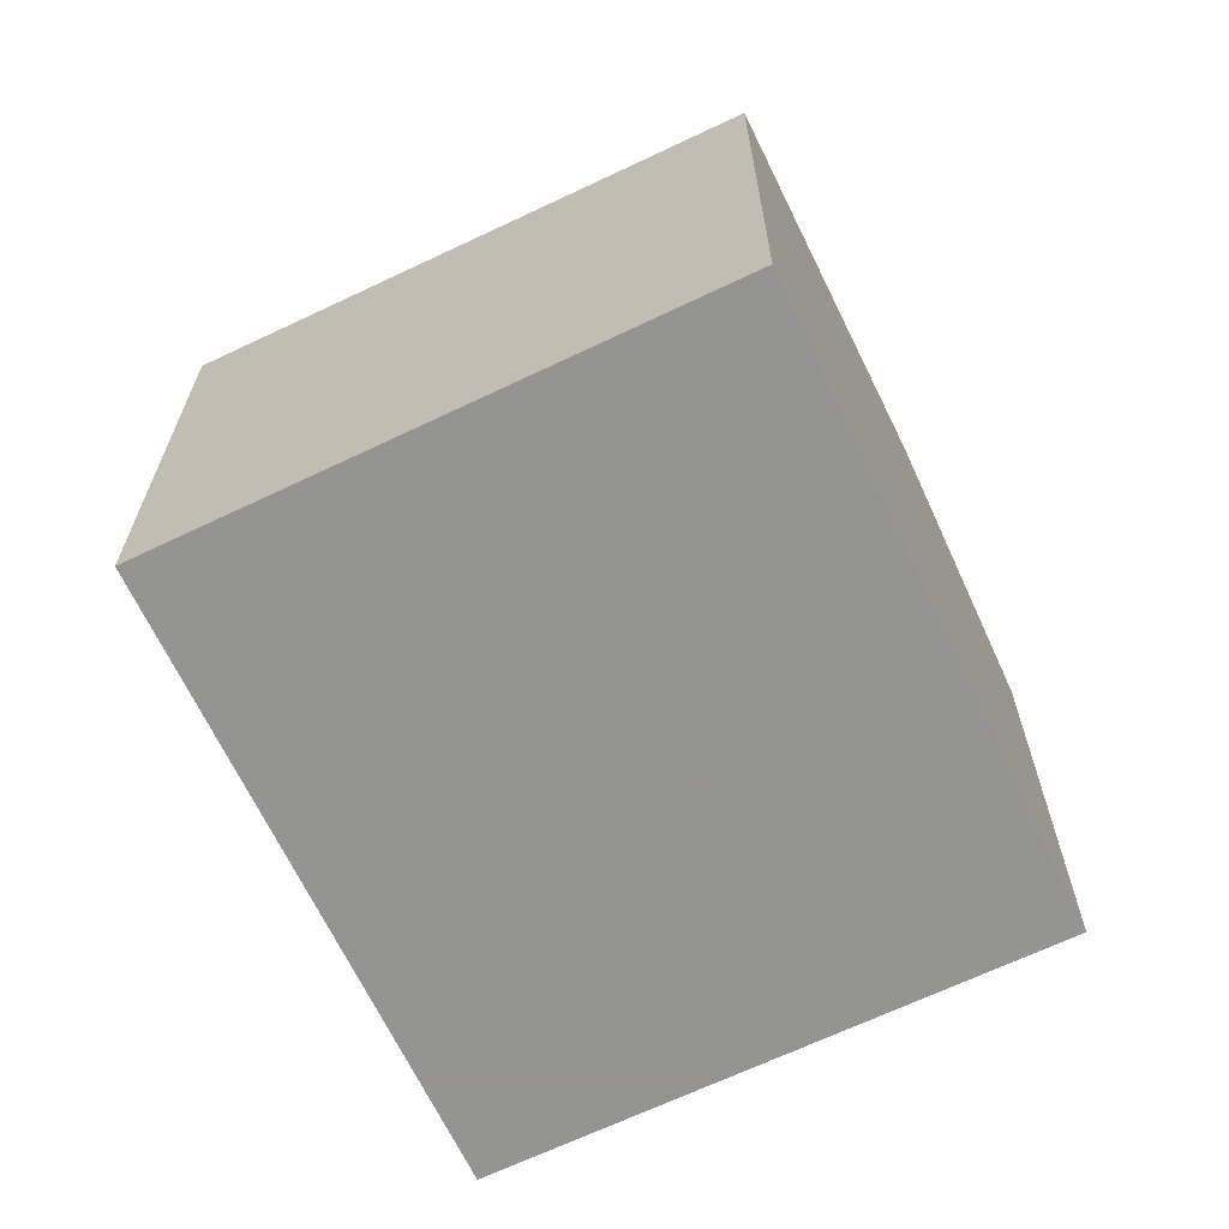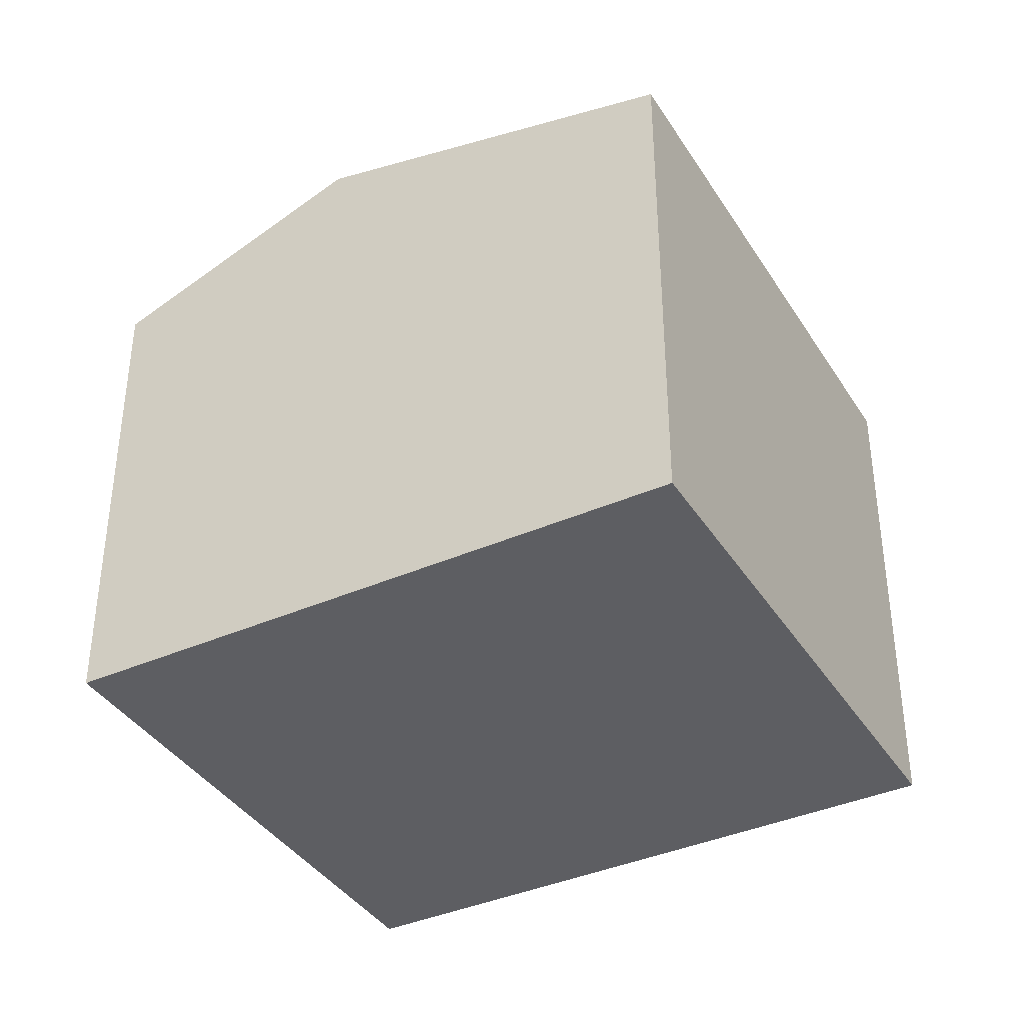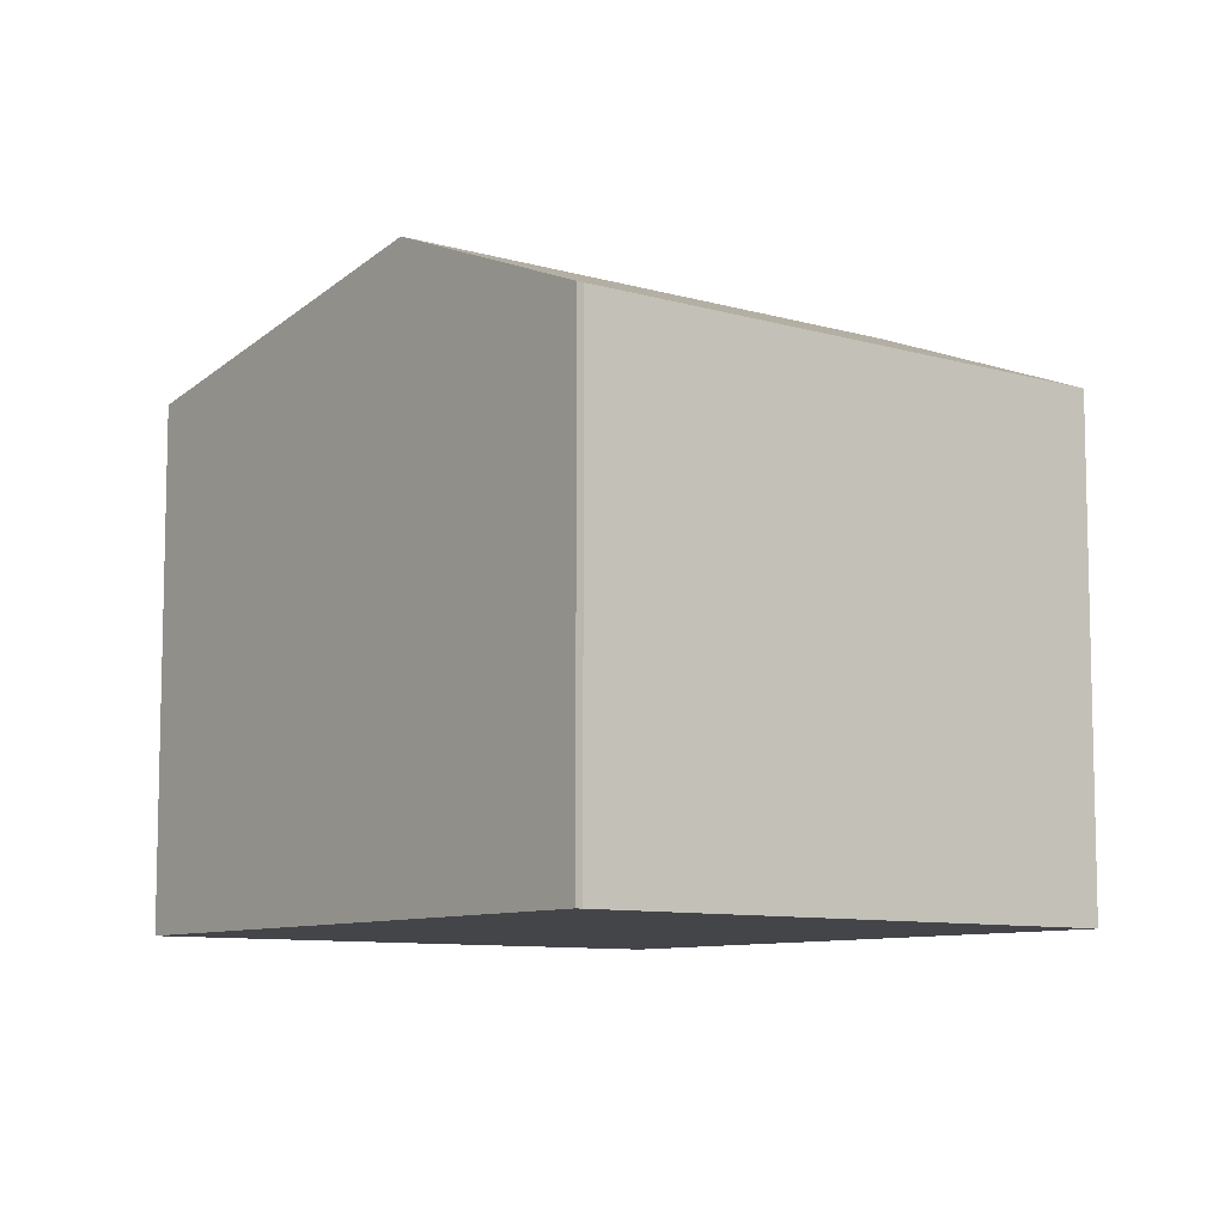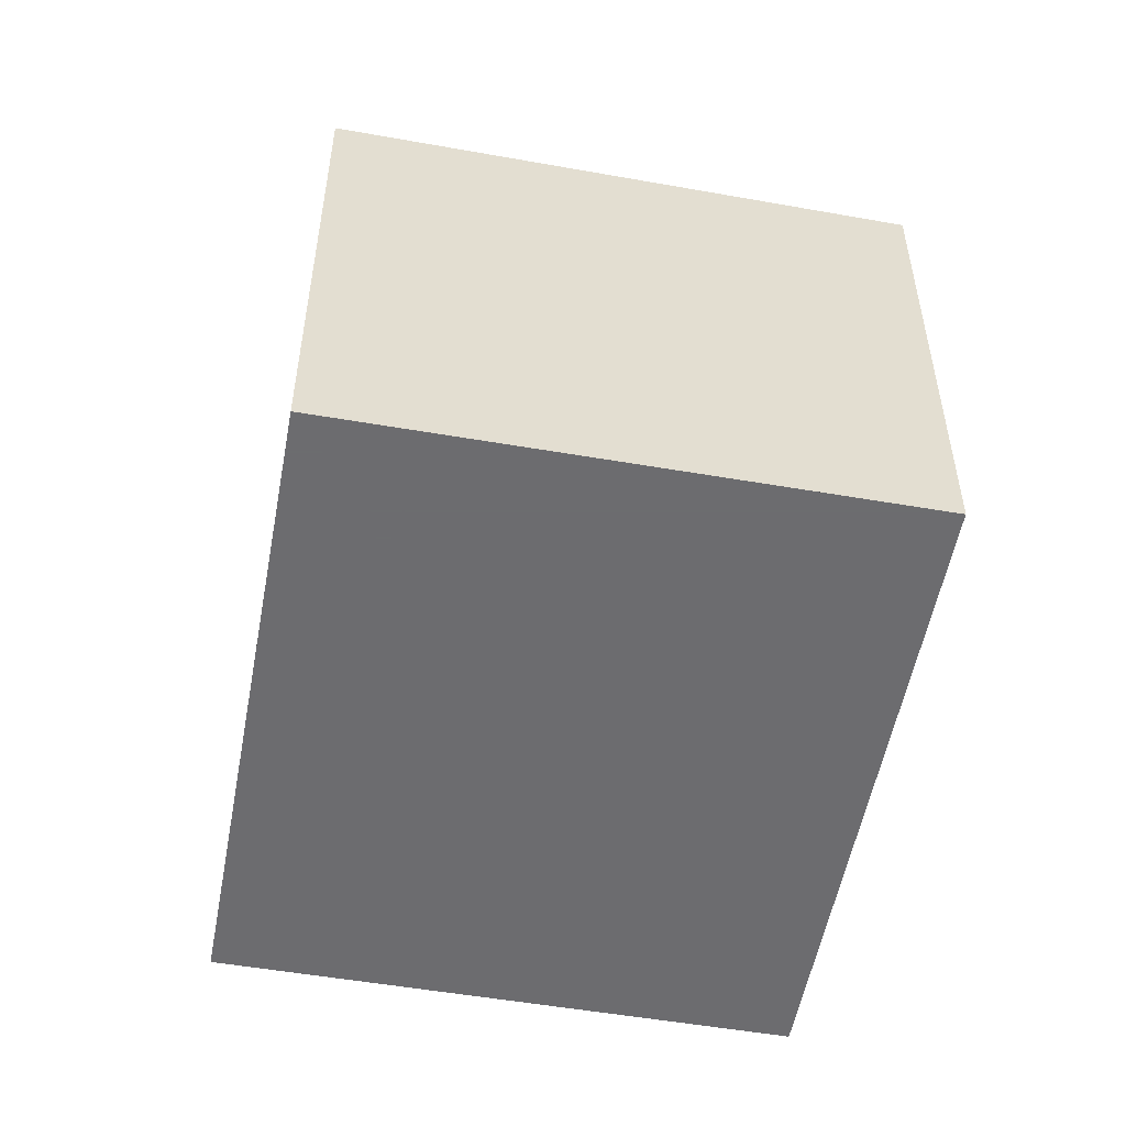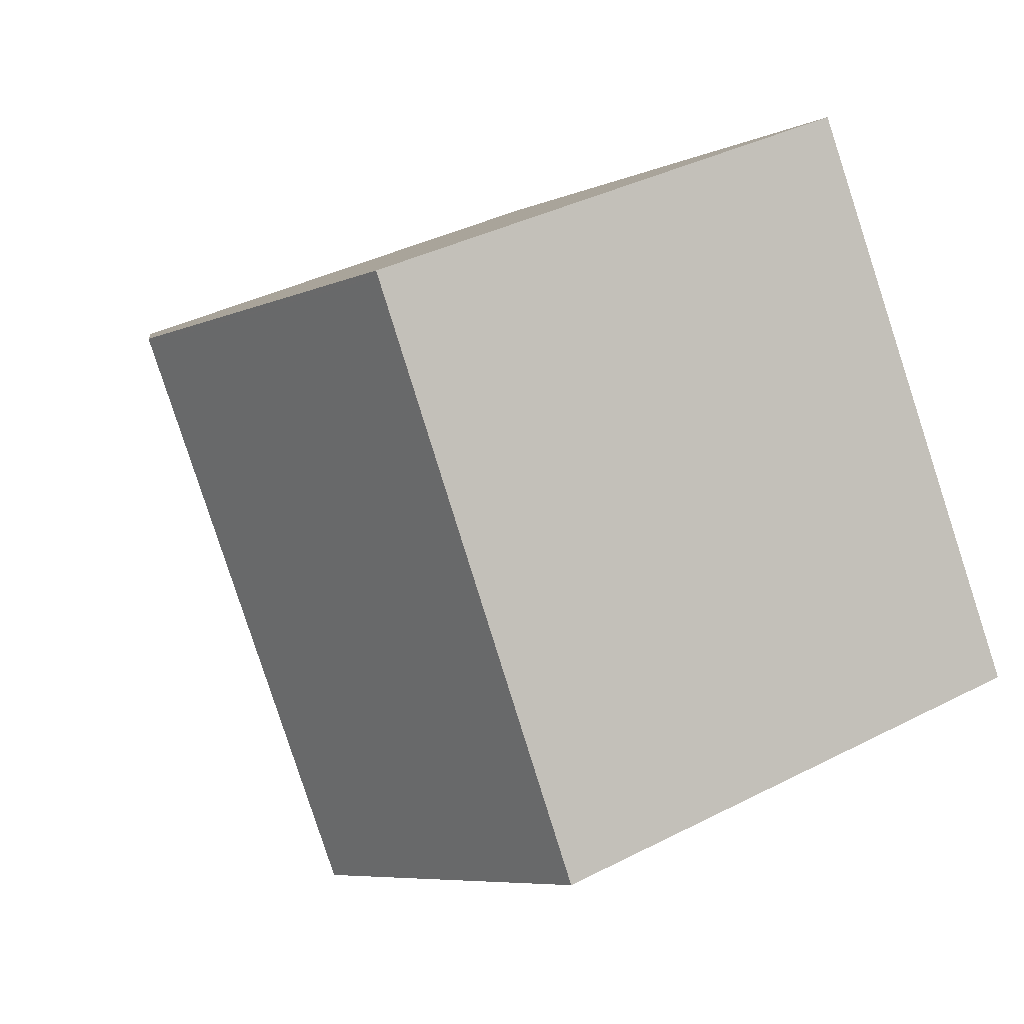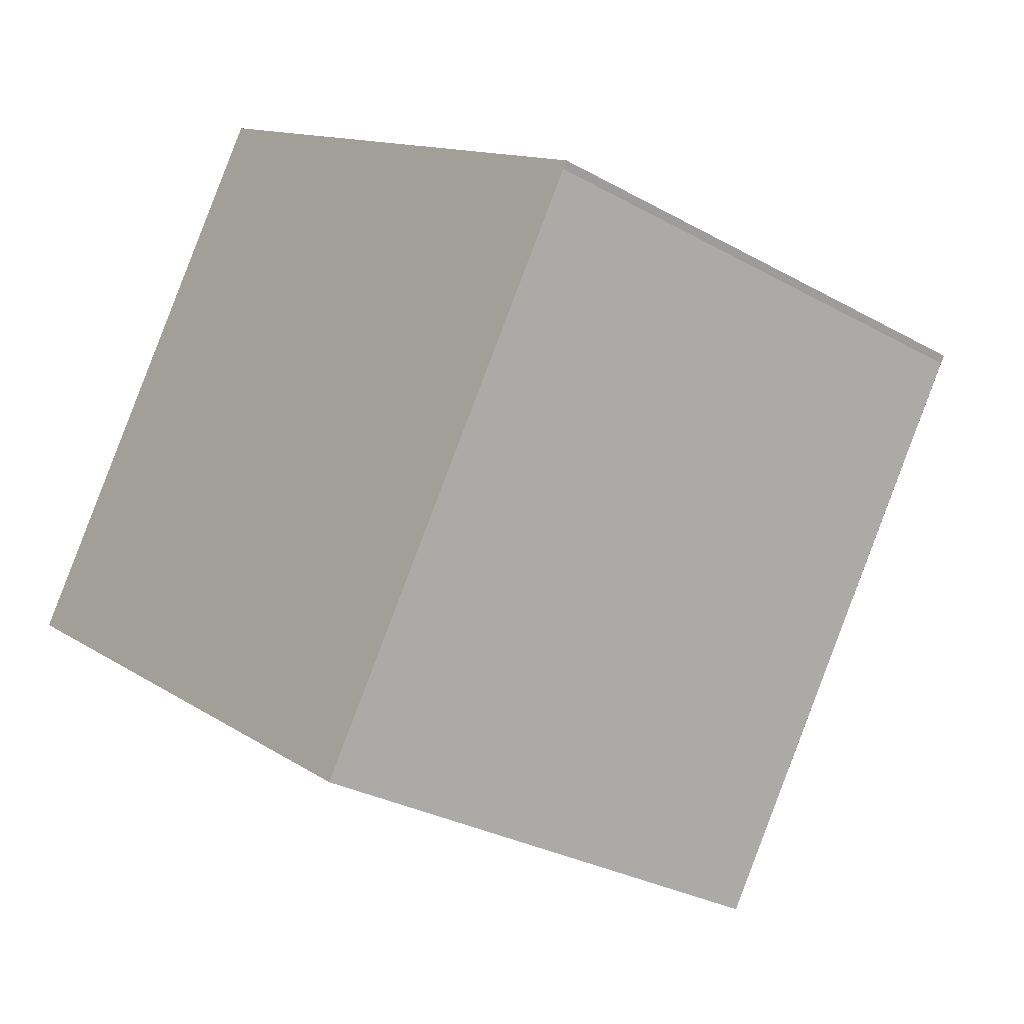
<metadata>
{"format":"obj","ext":"obj","renderer":"f3d","projection":"perspective","resolution":1024,"background":"white","views":[{"elev":-66.9,"azim":149.5,"up":"+Z"},{"elev":-38.6,"azim":63.0,"up":"+Z"},{"elev":-8.9,"azim":-94.1,"up":"+Z"},{"elev":-53.8,"azim":113.5,"up":"+Z"},{"elev":37.0,"azim":56.3,"up":"+Y"},{"elev":-29.5,"azim":-129.6,"up":"+Y"}]}
</metadata>
<code>
v 238.7 -412.1 5.394
v 242.1 -417.2 5.481
v 233 -416 5.19
v 233 -415.9 5.186
v 236.4 -421 5.177
v 235.1 -414.4 6.184
v 238.7 -419.4 6.239
v 242.1 -417.2 5.488
v 238.6 -412.1 5.399
v 238.7 -412.1 5.4
v 235.2 -414.5 6.185
v 238.7 -412.1 5.395
v 238.7 -419.4 6.239
v 235.1 -414.4 6.184
v 235.2 -414.5 6.185
v 233 -416 5.189
v 233 -415.9 5.195
v 233 -415.9 5.196
v 236.4 -421 5.182
v 242.1 -417.2 5.488
v 238.7 -419.4 6.239
v 242.1 -417.2 5.481
v 238.7 -419.4 6.239
v 236.4 -421 5.182
v 236.4 -421 5.177
v 238.7 -412.1 5.395
v 238.7 -412.1 5.394
v 238.7 -412.1 0
v 238.7 -412.1 -8.882e-16
v 242.1 -417.2 5.488
v 242.1 -417.2 5.481
v 242.1 -417.2 -8.882e-16
v 242.1 -417.2 0
v 233 -416 5.189
v 233 -416 5.19
v 233 -416 0
v 233 -416 0
v 233 -415.9 5.196
v 233 -415.9 5.186
v 233 -415.9 0
v 233 -415.9 0
v 236.4 -421 5.177
v 236.4 -421 5.177
v 236.4 -421 0
v 236.4 -421 0
v 238.6 -412.1 5.399
v 235.1 -414.4 6.184
v 235.1 -414.4 -8.882e-16
v 238.6 -412.1 -8.882e-16
v 238.7 -419.4 6.239
v 242.1 -417.2 5.488
v 242.1 -417.2 0
v 238.7 -419.4 8.882e-16
v 238.7 -412.1 5.394
v 238.6 -412.1 5.399
v 238.6 -412.1 -8.882e-16
v 238.7 -412.1 0
v 242.1 -417.2 5.481
v 238.7 -412.1 5.395
v 238.7 -412.1 -8.882e-16
v 242.1 -417.2 0
v 236.4 -421 5.182
v 238.7 -419.4 6.239
v 238.7 -419.4 8.882e-16
v 236.4 -421 8.882e-16
v 233 -415.9 5.186
v 233 -416 5.189
v 233 -416 0
v 233 -415.9 0
v 235.1 -414.4 6.184
v 233 -415.9 5.196
v 233 -415.9 0
v 235.1 -414.4 -8.882e-16
v 236.4 -421 5.177
v 236.4 -421 5.182
v 236.4 -421 8.882e-16
v 236.4 -421 0
v 242.1 -417.2 5.481
v 242.1 -417.2 5.481
v 242.1 -417.2 0
v 242.1 -417.2 -8.882e-16
v 233 -416 5.19
v 236.4 -421 5.177
v 236.4 -421 0
v 233 -416 0
v 233 -416 0
v 233 -415.9 0
v 238.7 -412.1 0
v 242.1 -417.2 0
v 236.4 -421 0
f 10 9 1 12
f 11 6 9 10
f 21 11 10 20
f 20 10 12 22
f 18 14 15 17
f 24 17 15 23
f 17 16 4 18
f 25 3 16 17 24
f 20 8 7 21
f 22 2 8 20
f 23 13 19 24
f 24 19 5 25
f 27 28 29 26
f 31 32 33 30
f 35 36 37 34
f 39 40 41 38
f 43 44 45 42
f 47 48 49 46
f 51 52 53 50
f 55 56 57 54
f 59 60 61 58
f 63 64 65 62
f 67 68 69 66
f 71 72 73 70
f 75 76 77 74
f 79 80 81 78
f 83 84 85 82
f 87 88 89 90 86

</code>
